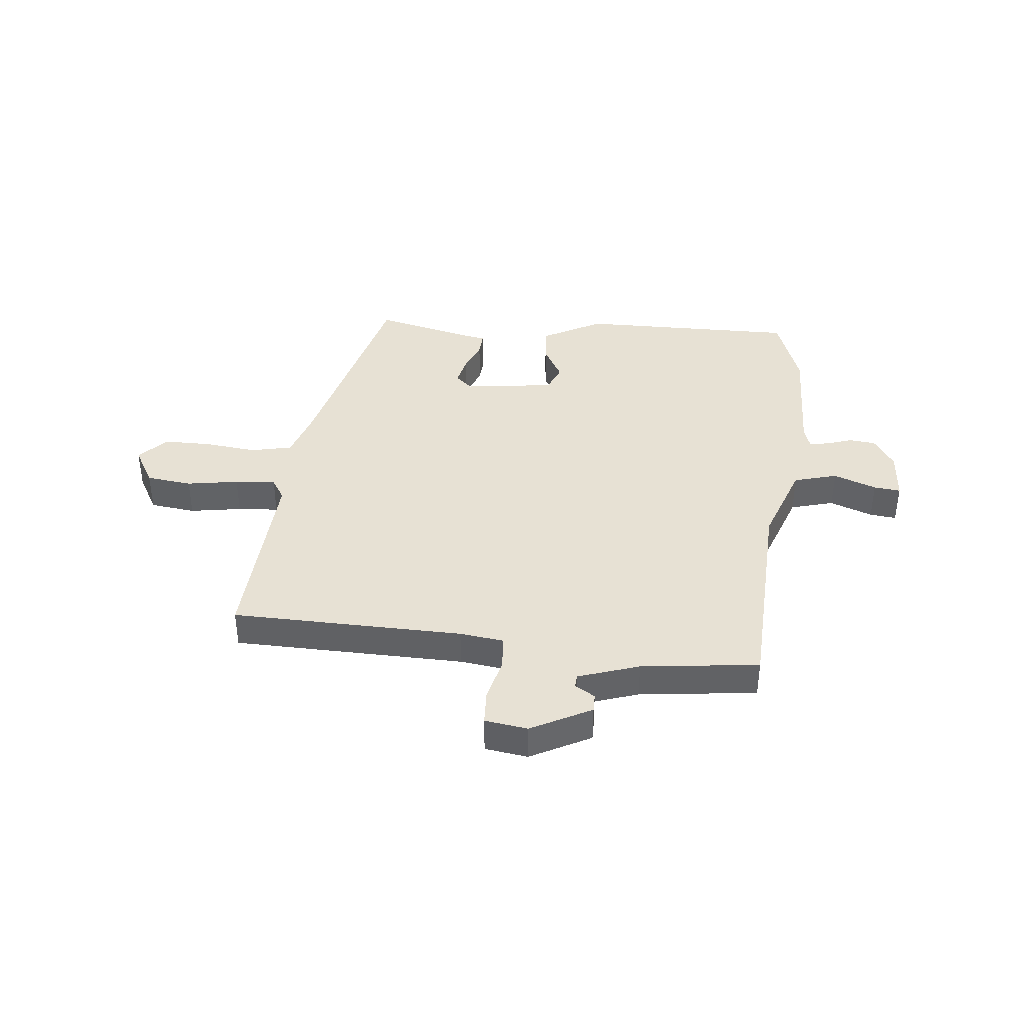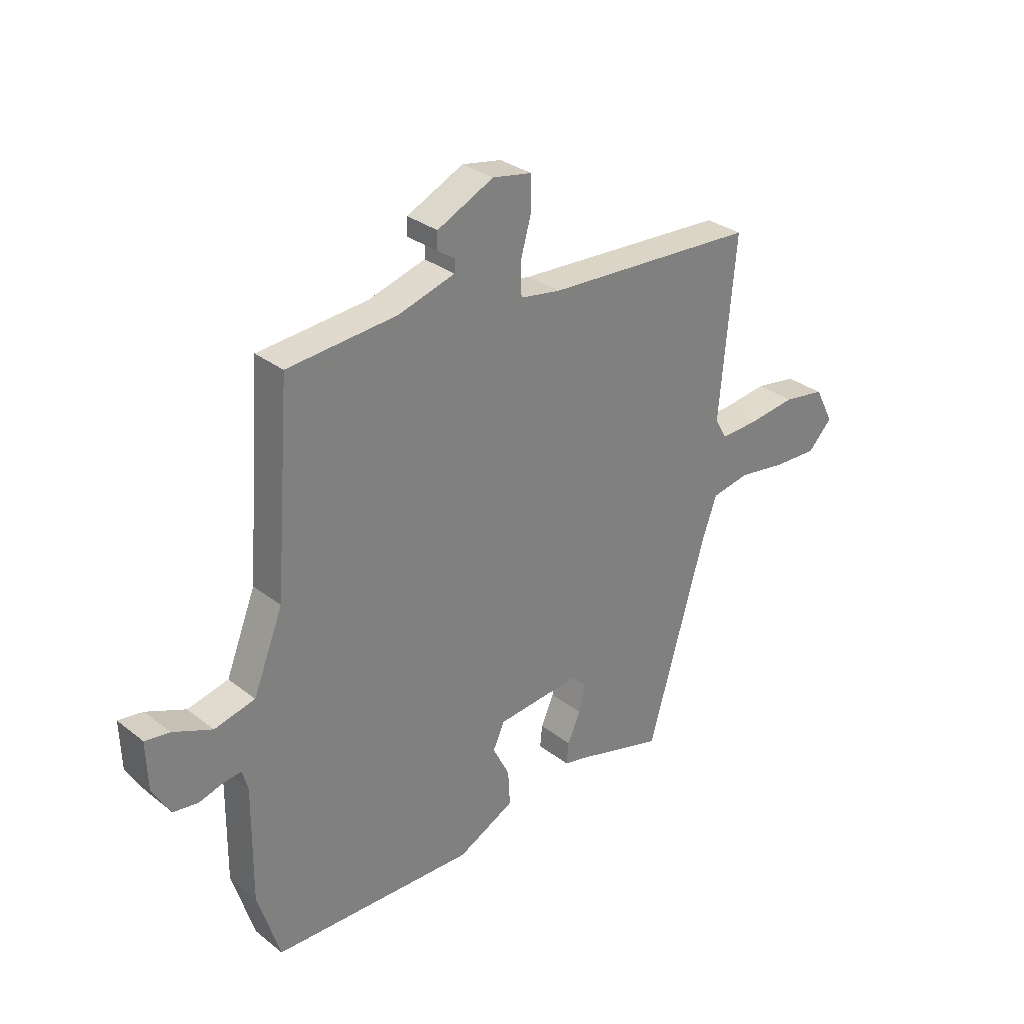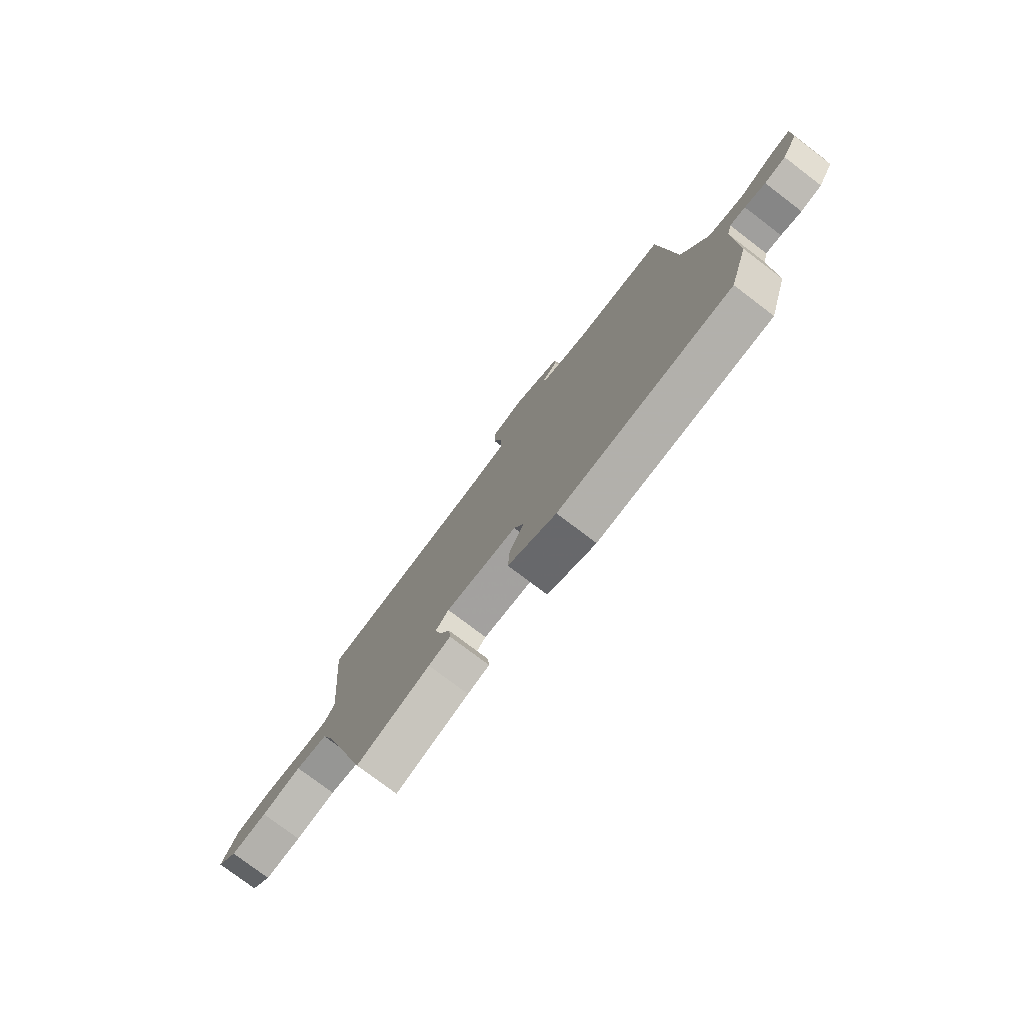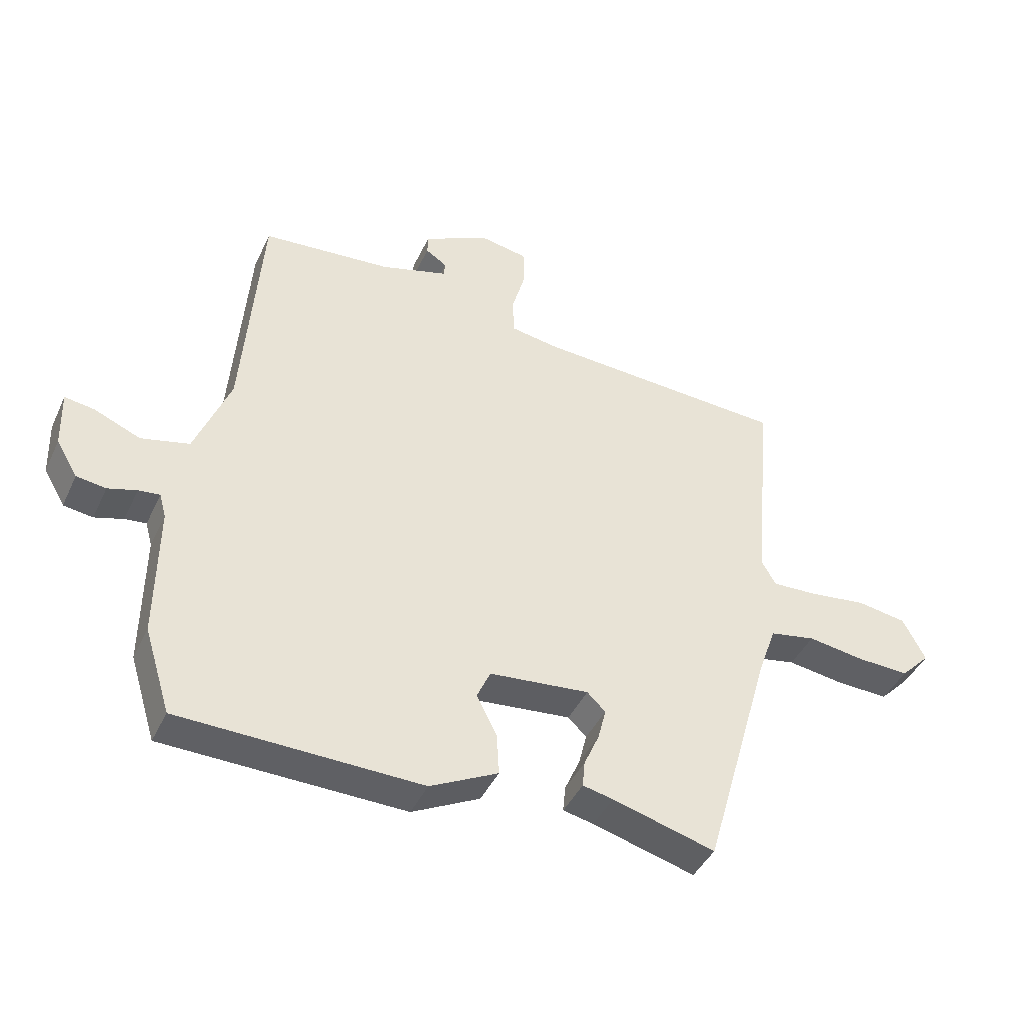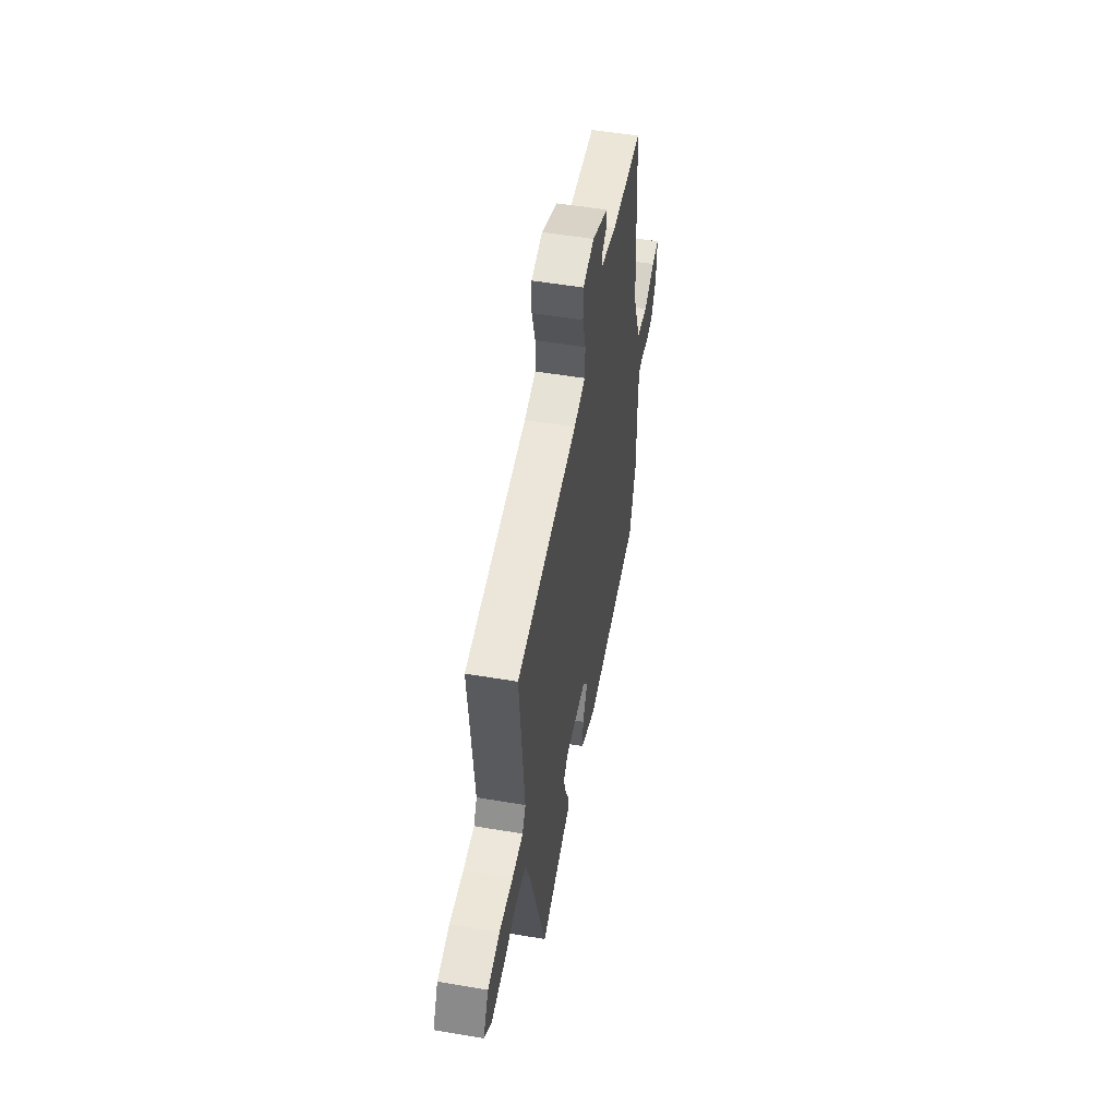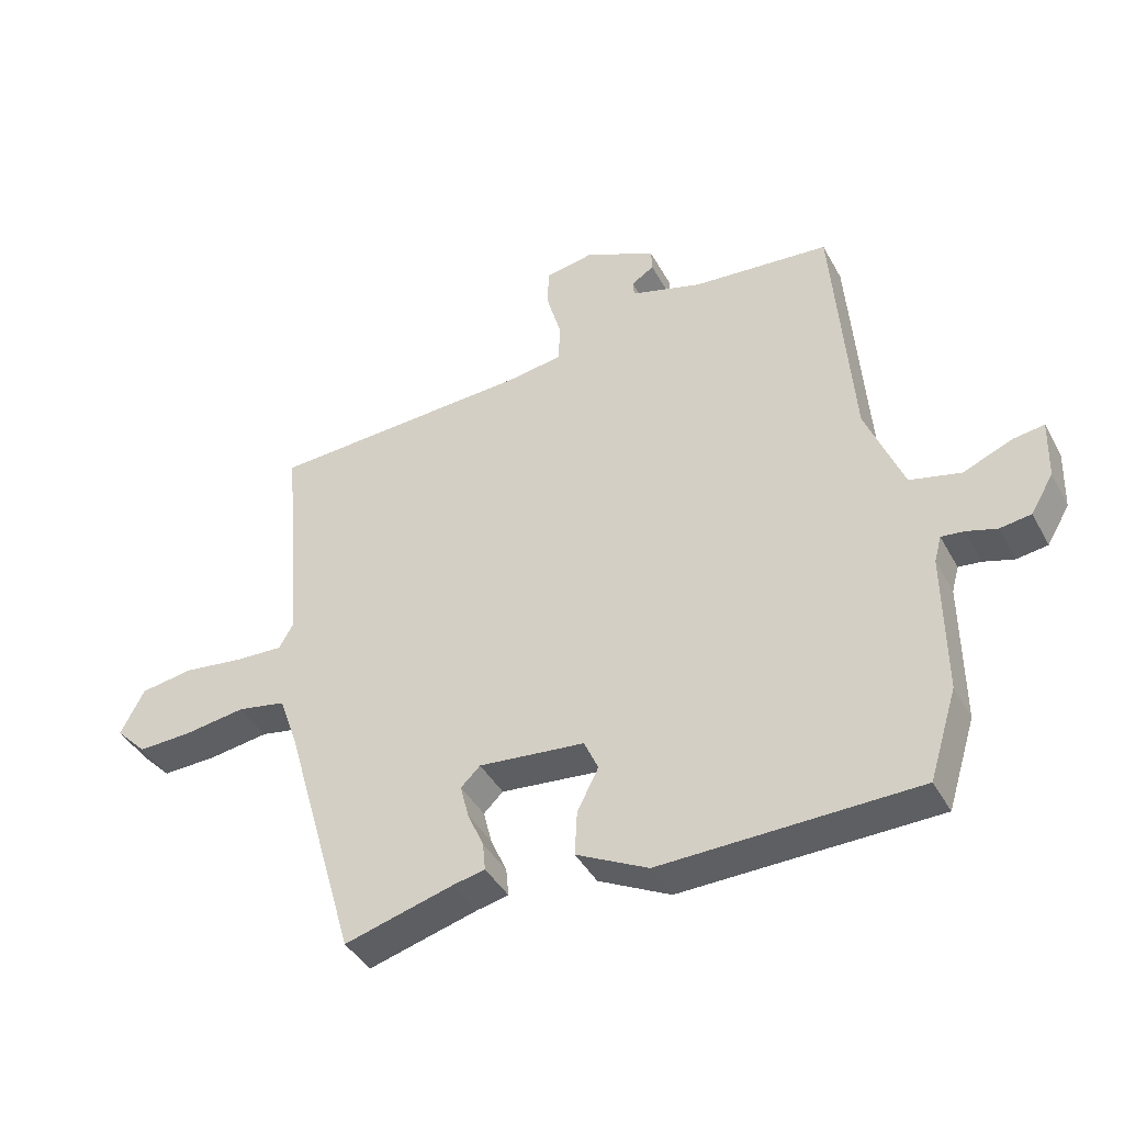
<metadata>
{"format":"obj","ext":"obj","renderer":"f3d","projection":"perspective","resolution":1024,"background":"white","views":[{"elev":39.5,"azim":3.8,"up":"+Y"},{"elev":30.7,"azim":138.0,"up":"+Z"},{"elev":-77.3,"azim":52.8,"up":"+Z"},{"elev":-42.7,"azim":156.2,"up":"+Z"},{"elev":52.7,"azim":-79.7,"up":"+Z"},{"elev":-41.4,"azim":26.5,"up":"+Z"}]}
</metadata>
<code>
v 0.534 0.07 -0.39
v 0.491 0.07 -0.528
v 0.096 0.07 -0.538
v -0.015 0.07 -0.482
v -0.011 0.07 -0.413
v 0.022 0.07 -0.348
v 0 0.07 -0.299
v -0.164 0.07 -0.283
v -0.194 0.07 -0.312
v -0.181 0.07 -0.364
v -0.156 0.07 -0.421
v -0.152 0.07 -0.464
v -0.202 0.07 -0.475
v -0.37 0.07 -0.522
v -0.483 0.07 -0.129
v -0.512 0.07 -0.048
v -0.587 0.07 -0.034
v -0.681 0.07 -0.048
v -0.766 0.07 -0.051
v -0.814 0.07 -0.002
v -0.777 0.07 0.069
v -0.695 0.07 0.082
v -0.601 0.07 0.07
v -0.527 0.07 0.067
v -0.504 0.07 0.107
v -0.535 0.07 0.457
v -0.119 0.07 0.48
v -0.04 0.07 0.493
v -0.038 0.07 0.555
v -0.06 0.07 0.633
v -0.059 0.07 0.695
v 0.018 0.07 0.709
v 0.128 0.07 0.656
v 0.129 0.07 0.623
v 0.094 0.07 0.6
v 0.096 0.07 0.576
v 0.207 0.07 0.543
v 0.42 0.07 0.525
v 0.45 0.07 0.137
v 0.508 0.07 -0.009
v 0.587 0.07 -0.028
v 0.663 0.07 0.004
v 0.711 0.07 0.011
v 0.708 0.07 -0.082
v 0.673 0.07 -0.141
v 0.625 0.07 -0.148
v 0.578 0.07 -0.134
v 0.543 0.07 -0.13
v 0.532 0.07 -0.17
v 0.534 0 -0.39
v 0.491 0 -0.528
v 0.096 0 -0.538
v -0.015 0 -0.482
v -0.011 0 -0.413
v 0.022 0 -0.348
v 0 0 -0.299
v -0.164 0 -0.283
v -0.194 0 -0.312
v -0.181 0 -0.364
v -0.156 0 -0.421
v -0.152 0 -0.464
v -0.202 0 -0.475
v -0.37 0 -0.522
v -0.483 0 -0.129
v -0.512 0 -0.048
v -0.587 0 -0.034
v -0.681 0 -0.048
v -0.766 0 -0.051
v -0.814 0 -0.002
v -0.777 0 0.069
v -0.695 0 0.082
v -0.601 0 0.07
v -0.527 0 0.067
v -0.504 0 0.107
v -0.535 0 0.457
v -0.119 0 0.48
v -0.04 0 0.493
v -0.038 0 0.555
v -0.06 0 0.633
v -0.059 0 0.695
v 0.018 0 0.709
v 0.128 0 0.656
v 0.129 0 0.623
v 0.094 0 0.6
v 0.096 0 0.576
v 0.207 0 0.543
v 0.42 0 0.525
v 0.45 0 0.137
v 0.508 0 -0.009
v 0.587 0 -0.028
v 0.663 0 0.004
v 0.711 0 0.011
v 0.708 0 -0.082
v 0.673 0 -0.141
v 0.625 0 -0.148
v 0.578 0 -0.134
v 0.543 0 -0.13
v 0.532 0 -0.17
f 45 46 47
f 44 45 47
f 43 44 47
f 42 43 47
f 41 42 47
f 40 41 47 48
f 39 40 48 49
f 37 38 39
f 1 2 3
f 49 1 3
f 39 49 3
f 37 39 3
f 36 37 3
f 33 34 35
f 32 33 35
f 31 32 35
f 30 31 35
f 29 30 35
f 35 36 3
f 29 35 3
f 28 29 3
f 25 26 27
f 24 25 27 28
f 21 22 23
f 20 21 23
f 19 20 23
f 18 19 23
f 17 18 23
f 16 17 23 24
f 15 16 24 28
f 13 14 15
f 12 13 15
f 11 12 15
f 10 11 15
f 9 10 15
f 8 9 15 28
f 3 4 5 6
f 28 3 6
f 28 6 7
f 7 8 28
f 96 95 94
f 96 94 93
f 96 93 92
f 96 92 91
f 96 91 90
f 97 96 90 89
f 98 97 89 88
f 88 87 86
f 52 51 50
f 52 50 98
f 52 98 88
f 52 88 86
f 52 86 85
f 84 83 82
f 84 82 81
f 84 81 80
f 84 80 79
f 84 79 78
f 52 85 84
f 52 84 78
f 52 78 77
f 76 75 74
f 77 76 74 73
f 72 71 70
f 72 70 69
f 72 69 68
f 72 68 67
f 72 67 66
f 73 72 66 65
f 77 73 65 64
f 64 63 62
f 64 62 61
f 64 61 60
f 64 60 59
f 64 59 58
f 77 64 58 57
f 55 54 53 52
f 55 52 77
f 56 55 77
f 77 57 56
f 1 50 51 2
f 2 51 52 3
f 3 52 53 4
f 4 53 54 5
f 5 54 55 6
f 6 55 56 7
f 7 56 57 8
f 8 57 58 9
f 9 58 59 10
f 10 59 60 11
f 11 60 61 12
f 12 61 62 13
f 13 62 63 14
f 14 63 64 15
f 15 64 65 16
f 16 65 66 17
f 17 66 67 18
f 18 67 68 19
f 19 68 69 20
f 20 69 70 21
f 21 70 71 22
f 22 71 72 23
f 23 72 73 24
f 24 73 74 25
f 25 74 75 26
f 26 75 76 27
f 27 76 77 28
f 28 77 78 29
f 29 78 79 30
f 30 79 80 31
f 31 80 81 32
f 32 81 82 33
f 33 82 83 34
f 34 83 84 35
f 35 84 85 36
f 36 85 86 37
f 37 86 87 38
f 38 87 88 39
f 39 88 89 40
f 40 89 90 41
f 41 90 91 42
f 42 91 92 43
f 43 92 93 44
f 44 93 94 45
f 45 94 95 46
f 46 95 96 47
f 47 96 97 48
f 48 97 98 49
f 49 98 50 1

</code>
